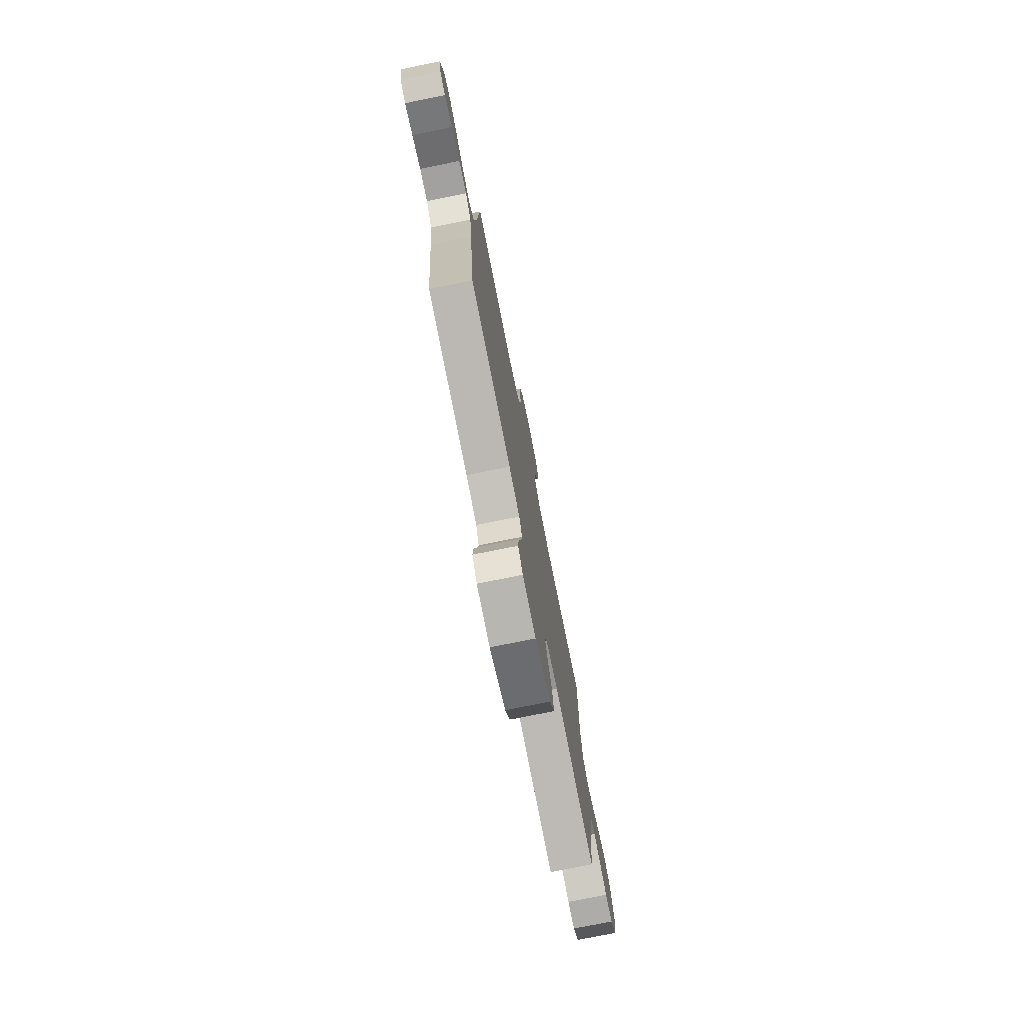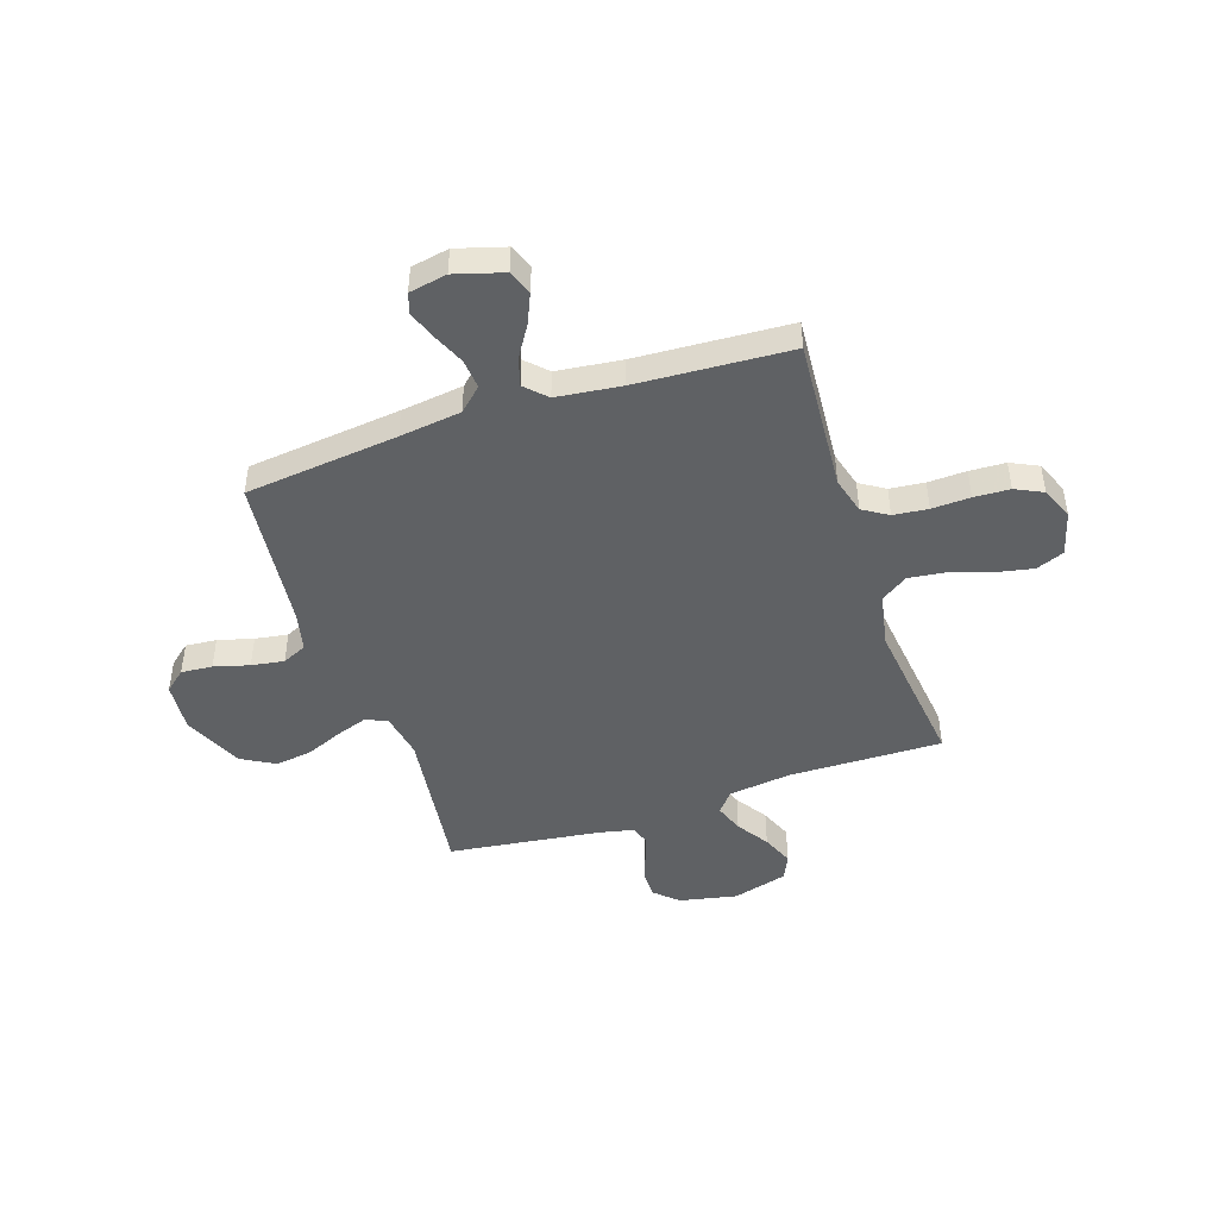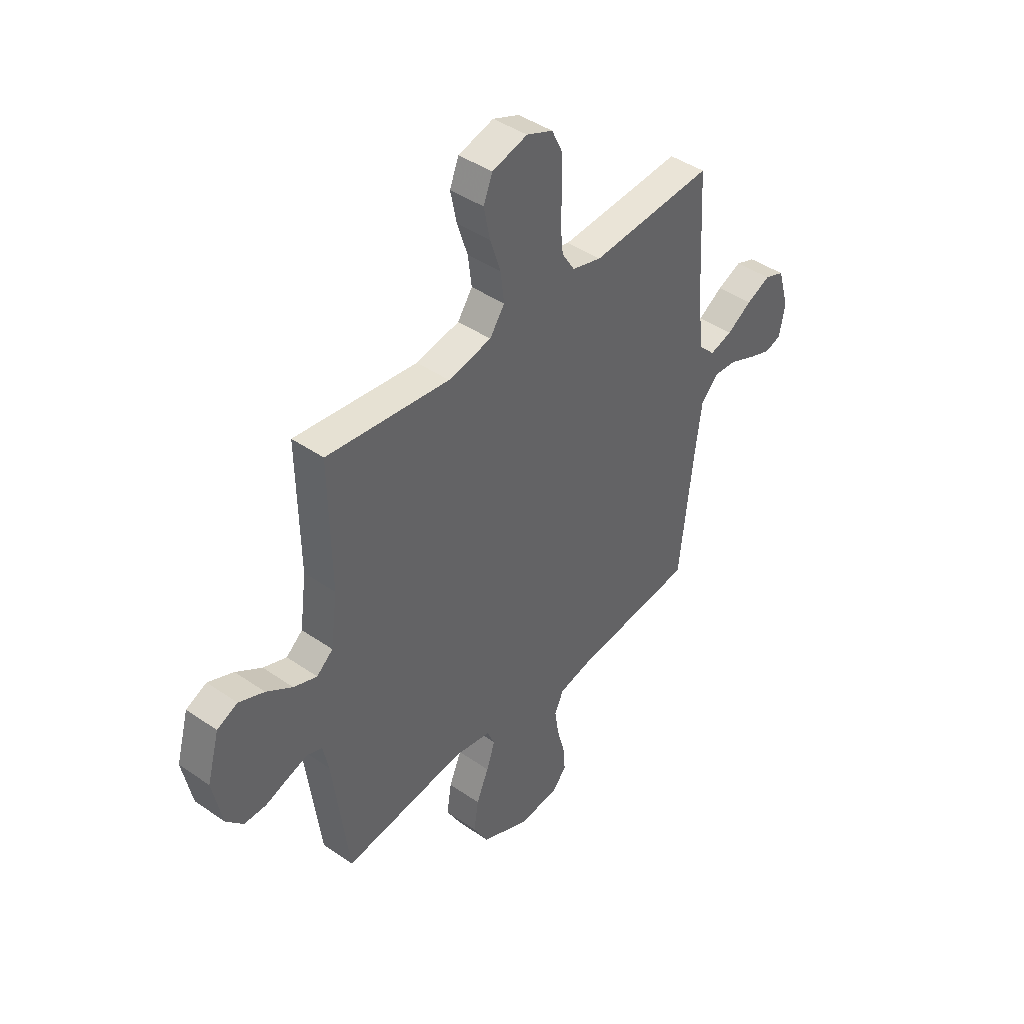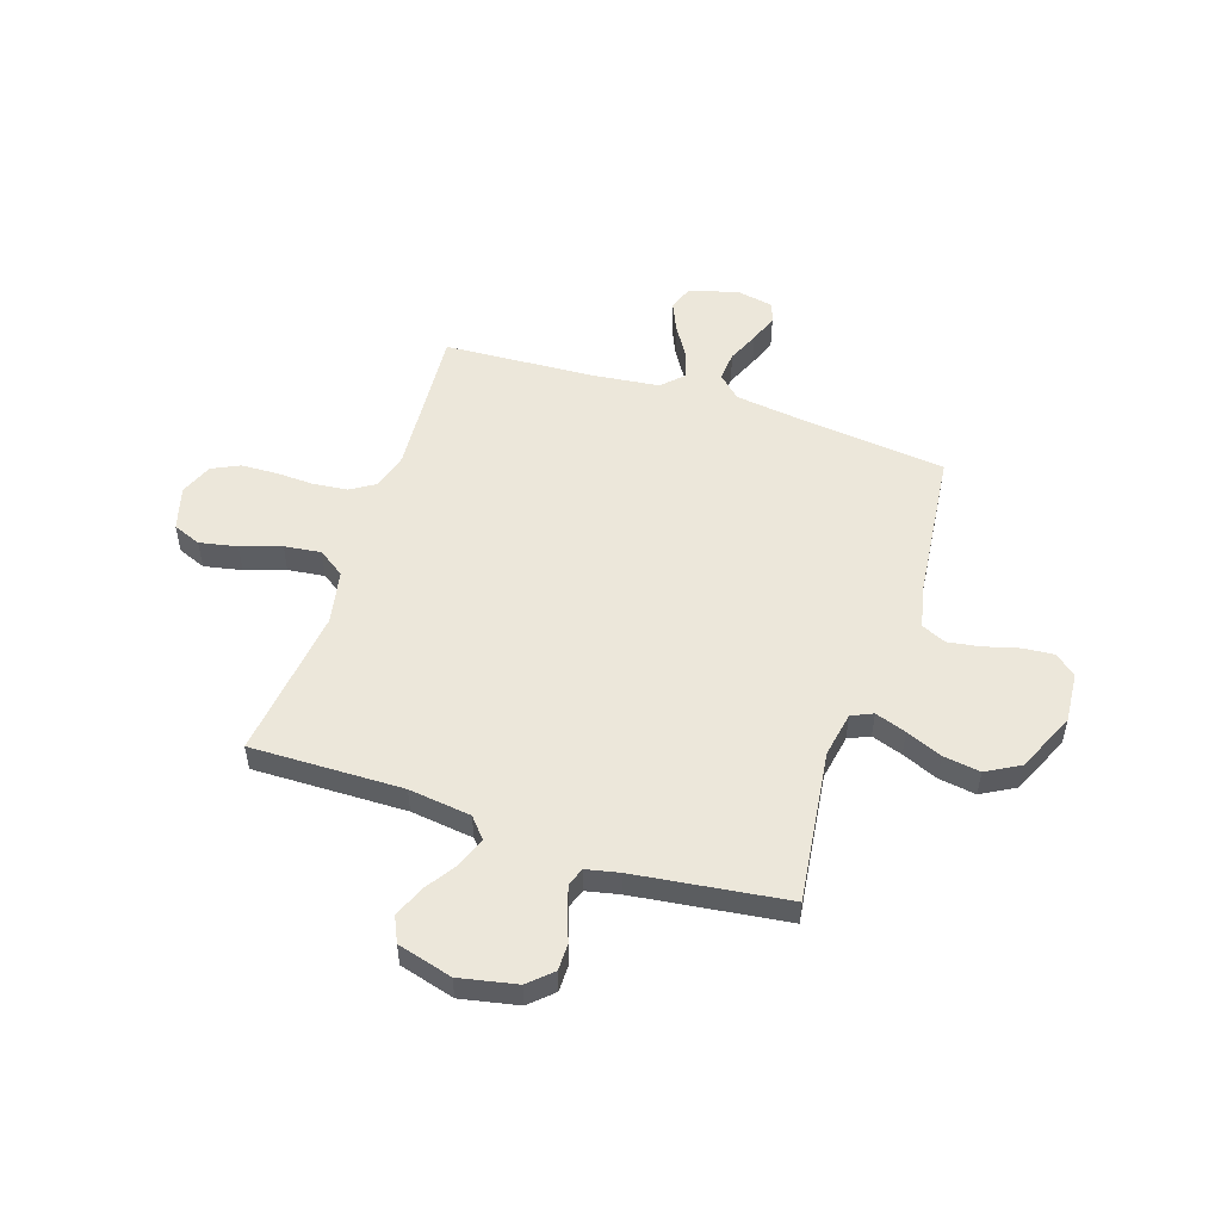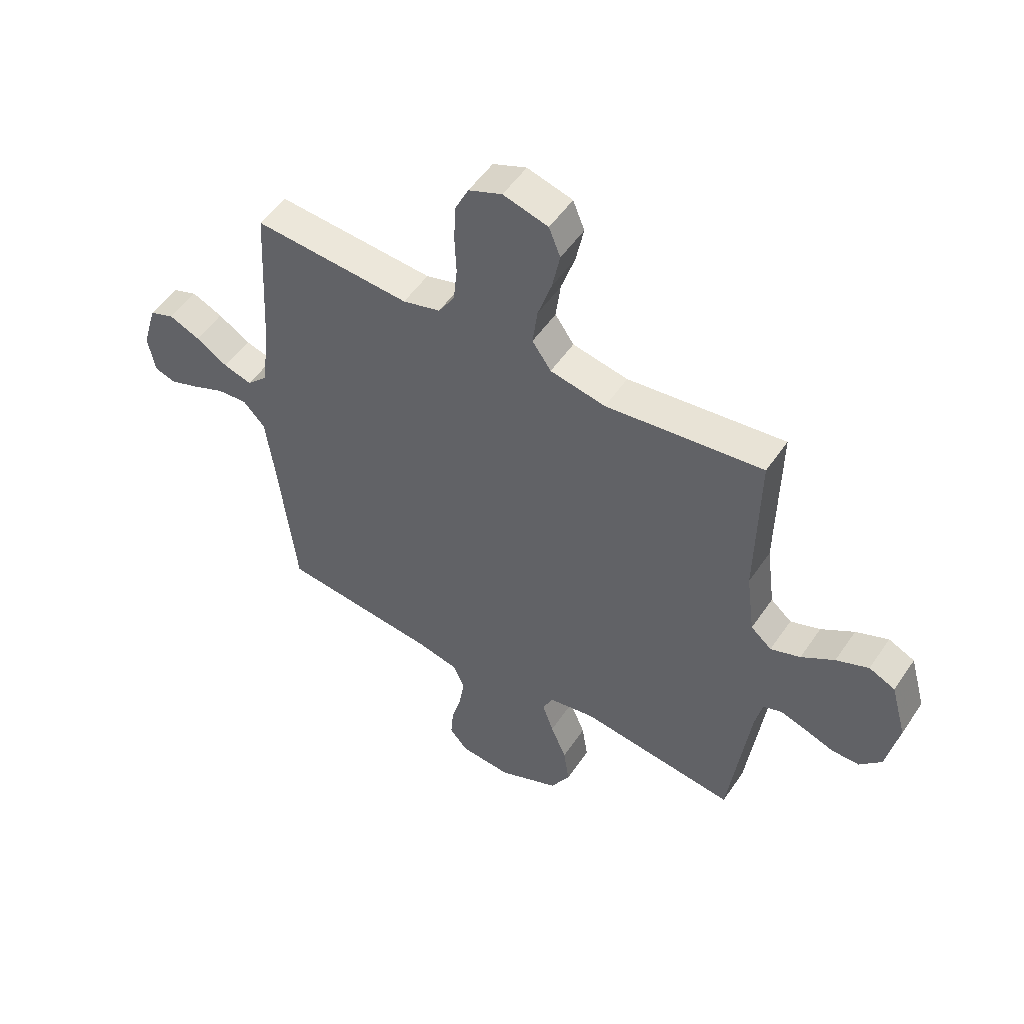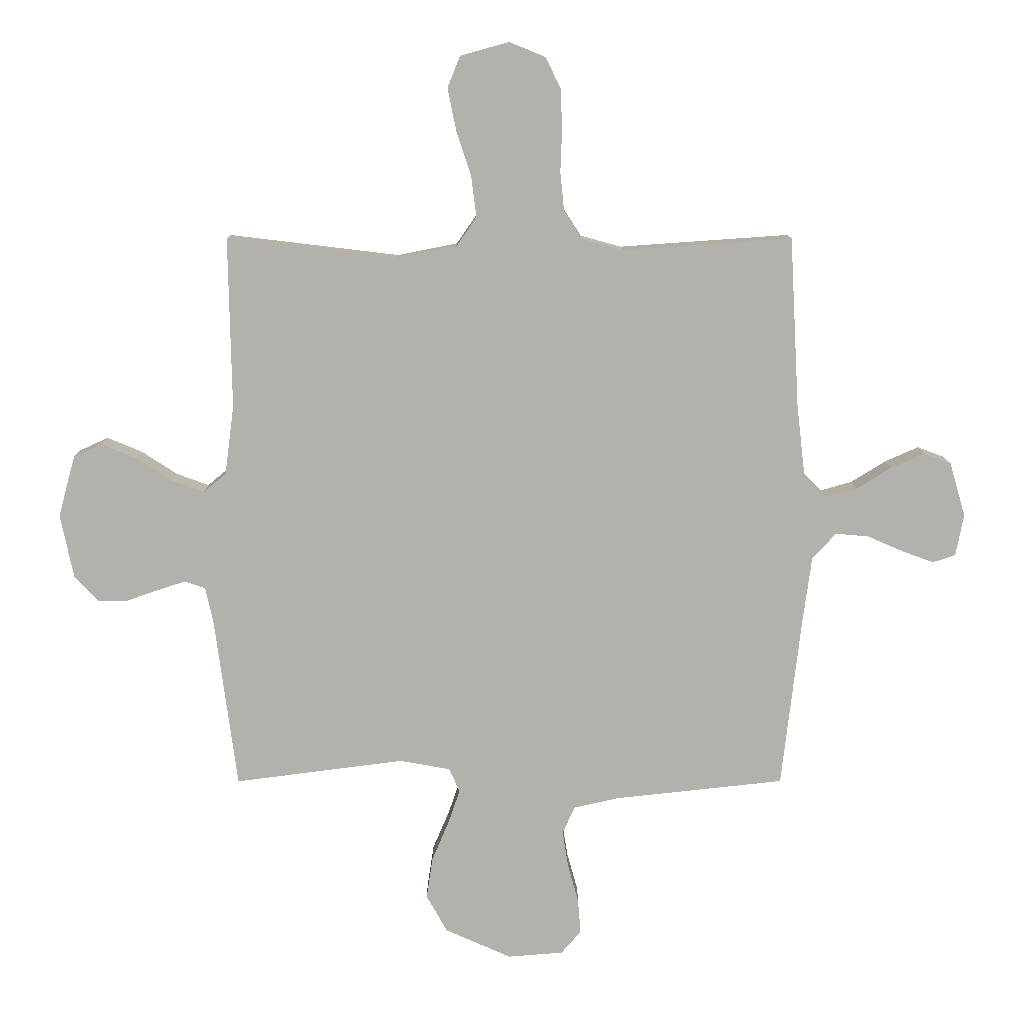
<metadata>
{"format":"obj","ext":"obj","renderer":"f3d","projection":"perspective","resolution":1024,"background":"white","views":[{"elev":-76.9,"azim":-78.7,"up":"+Z"},{"elev":-46.1,"azim":-71.6,"up":"+Y"},{"elev":43.0,"azim":129.5,"up":"+Z"},{"elev":52.4,"azim":108.2,"up":"+Y"},{"elev":52.1,"azim":33.2,"up":"+Z"},{"elev":11.0,"azim":179.9,"up":"+Z"}]}
</metadata>
<code>
v 0.5 0.07 0.5
v 0.495 0.07 0.2
v 0.511 0.07 0.077
v 0.551 0.07 0.043
v 0.608 0.07 0.064
v 0.671 0.07 0.105
v 0.733 0.07 0.131
v 0.783 0.07 0.108
v 0.813 0.07 0
v 0.79 0.07 -0.113
v 0.748 0.07 -0.158
v 0.695 0.07 -0.158
v 0.639 0.07 -0.138
v 0.589 0.07 -0.122
v 0.553 0.07 -0.135
v 0.539 0.07 -0.2
v 0.5 0.07 -0.5
v 0.2 0.07 -0.461
v 0.111 0.07 -0.477
v 0.092 0.07 -0.519
v 0.113 0.07 -0.58
v 0.143 0.07 -0.651
v 0.154 0.07 -0.724
v 0.117 0.07 -0.79
v 0 0.07 -0.842
v -0.098 0.07 -0.834
v -0.133 0.07 -0.793
v -0.128 0.07 -0.732
v -0.109 0.07 -0.663
v -0.099 0.07 -0.599
v -0.121 0.07 -0.551
v -0.2 0.07 -0.533
v -0.5 0.07 -0.5
v -0.534 0.07 -0.2
v -0.55 0.07 -0.079
v -0.592 0.07 -0.034
v -0.65 0.07 -0.039
v -0.712 0.07 -0.066
v -0.769 0.07 -0.087
v -0.809 0.07 -0.074
v -0.823 0.07 0
v -0.795 0.07 0.095
v -0.747 0.07 0.113
v -0.688 0.07 0.087
v -0.627 0.07 0.049
v -0.572 0.07 0.033
v -0.532 0.07 0.073
v -0.517 0.07 0.2
v -0.5 0.07 0.5
v -0.2 0.07 0.479
v -0.128 0.07 0.499
v -0.097 0.07 0.548
v -0.09 0.07 0.616
v -0.093 0.07 0.691
v -0.09 0.07 0.761
v -0.064 0.07 0.815
v 0 0.07 0.841
v 0.086 0.07 0.817
v 0.108 0.07 0.762
v 0.093 0.07 0.688
v 0.067 0.07 0.609
v 0.058 0.07 0.537
v 0.094 0.07 0.485
v 0.2 0.07 0.464
v 0.5 0 0.5
v 0.495 0 0.2
v 0.511 0 0.077
v 0.551 0 0.043
v 0.608 0 0.064
v 0.671 0 0.105
v 0.733 0 0.131
v 0.783 0 0.108
v 0.813 0 0
v 0.79 0 -0.113
v 0.748 0 -0.158
v 0.695 0 -0.158
v 0.639 0 -0.138
v 0.589 0 -0.122
v 0.553 0 -0.135
v 0.539 0 -0.2
v 0.5 0 -0.5
v 0.2 0 -0.461
v 0.111 0 -0.477
v 0.092 0 -0.519
v 0.113 0 -0.58
v 0.143 0 -0.651
v 0.154 0 -0.724
v 0.117 0 -0.79
v 0 0 -0.842
v -0.098 0 -0.834
v -0.133 0 -0.793
v -0.128 0 -0.732
v -0.109 0 -0.663
v -0.099 0 -0.599
v -0.121 0 -0.551
v -0.2 0 -0.533
v -0.5 0 -0.5
v -0.534 0 -0.2
v -0.55 0 -0.079
v -0.592 0 -0.034
v -0.65 0 -0.039
v -0.712 0 -0.066
v -0.769 0 -0.087
v -0.809 0 -0.074
v -0.823 0 0
v -0.795 0 0.095
v -0.747 0 0.113
v -0.688 0 0.087
v -0.627 0 0.049
v -0.572 0 0.033
v -0.532 0 0.073
v -0.517 0 0.2
v -0.5 0 0.5
v -0.2 0 0.479
v -0.128 0 0.499
v -0.097 0 0.548
v -0.09 0 0.616
v -0.093 0 0.691
v -0.09 0 0.761
v -0.064 0 0.815
v 0 0 0.841
v 0.086 0 0.817
v 0.108 0 0.762
v 0.093 0 0.688
v 0.067 0 0.609
v 0.058 0 0.537
v 0.094 0 0.485
v 0.2 0 0.464
f 58 59 60 61
f 58 61 62
f 57 58 62
f 56 57 62
f 53 54 55 56
f 52 53 56 62
f 51 52 62 63
f 48 49 50
f 47 48 50 51
f 42 43 44 45
f 42 45 46
f 41 42 46
f 40 41 46
f 37 38 39 40
f 37 40 46
f 36 37 46
f 35 36 46 47
f 32 33 34
f 31 32 34 35
f 26 27 28 29
f 26 29 30
f 25 26 30
f 24 25 30
f 21 22 23 24
f 20 21 24 30
f 19 20 30 31
f 16 17 18
f 15 16 18 19
f 10 11 12 13
f 10 13 14
f 9 10 14
f 8 9 14 15
f 5 6 7 8
f 4 5 8 15
f 64 1 2
f 64 2 3
f 63 64 3
f 51 63 3
f 31 35 47 51
f 15 19 31 51
f 3 4 15 51
f 125 124 123 122
f 126 125 122
f 126 122 121
f 126 121 120
f 120 119 118 117
f 126 120 117 116
f 127 126 116 115
f 114 113 112
f 115 114 112 111
f 109 108 107 106
f 110 109 106
f 110 106 105
f 110 105 104
f 104 103 102 101
f 110 104 101
f 110 101 100
f 111 110 100 99
f 98 97 96
f 99 98 96 95
f 93 92 91 90
f 94 93 90
f 94 90 89
f 94 89 88
f 88 87 86 85
f 94 88 85 84
f 95 94 84 83
f 82 81 80
f 83 82 80 79
f 77 76 75 74
f 78 77 74
f 78 74 73
f 79 78 73 72
f 72 71 70 69
f 79 72 69 68
f 66 65 128
f 67 66 128
f 67 128 127
f 67 127 115
f 115 111 99 95
f 115 95 83 79
f 115 79 68 67
f 1 65 66 2
f 2 66 67 3
f 3 67 68 4
f 4 68 69 5
f 5 69 70 6
f 6 70 71 7
f 7 71 72 8
f 8 72 73 9
f 9 73 74 10
f 10 74 75 11
f 11 75 76 12
f 12 76 77 13
f 13 77 78 14
f 14 78 79 15
f 15 79 80 16
f 16 80 81 17
f 17 81 82 18
f 18 82 83 19
f 19 83 84 20
f 20 84 85 21
f 21 85 86 22
f 22 86 87 23
f 23 87 88 24
f 24 88 89 25
f 25 89 90 26
f 26 90 91 27
f 27 91 92 28
f 28 92 93 29
f 29 93 94 30
f 30 94 95 31
f 31 95 96 32
f 32 96 97 33
f 33 97 98 34
f 34 98 99 35
f 35 99 100 36
f 36 100 101 37
f 37 101 102 38
f 38 102 103 39
f 39 103 104 40
f 40 104 105 41
f 41 105 106 42
f 42 106 107 43
f 43 107 108 44
f 44 108 109 45
f 45 109 110 46
f 46 110 111 47
f 47 111 112 48
f 48 112 113 49
f 49 113 114 50
f 50 114 115 51
f 51 115 116 52
f 52 116 117 53
f 53 117 118 54
f 54 118 119 55
f 55 119 120 56
f 56 120 121 57
f 57 121 122 58
f 58 122 123 59
f 59 123 124 60
f 60 124 125 61
f 61 125 126 62
f 62 126 127 63
f 63 127 128 64
f 64 128 65 1

</code>
